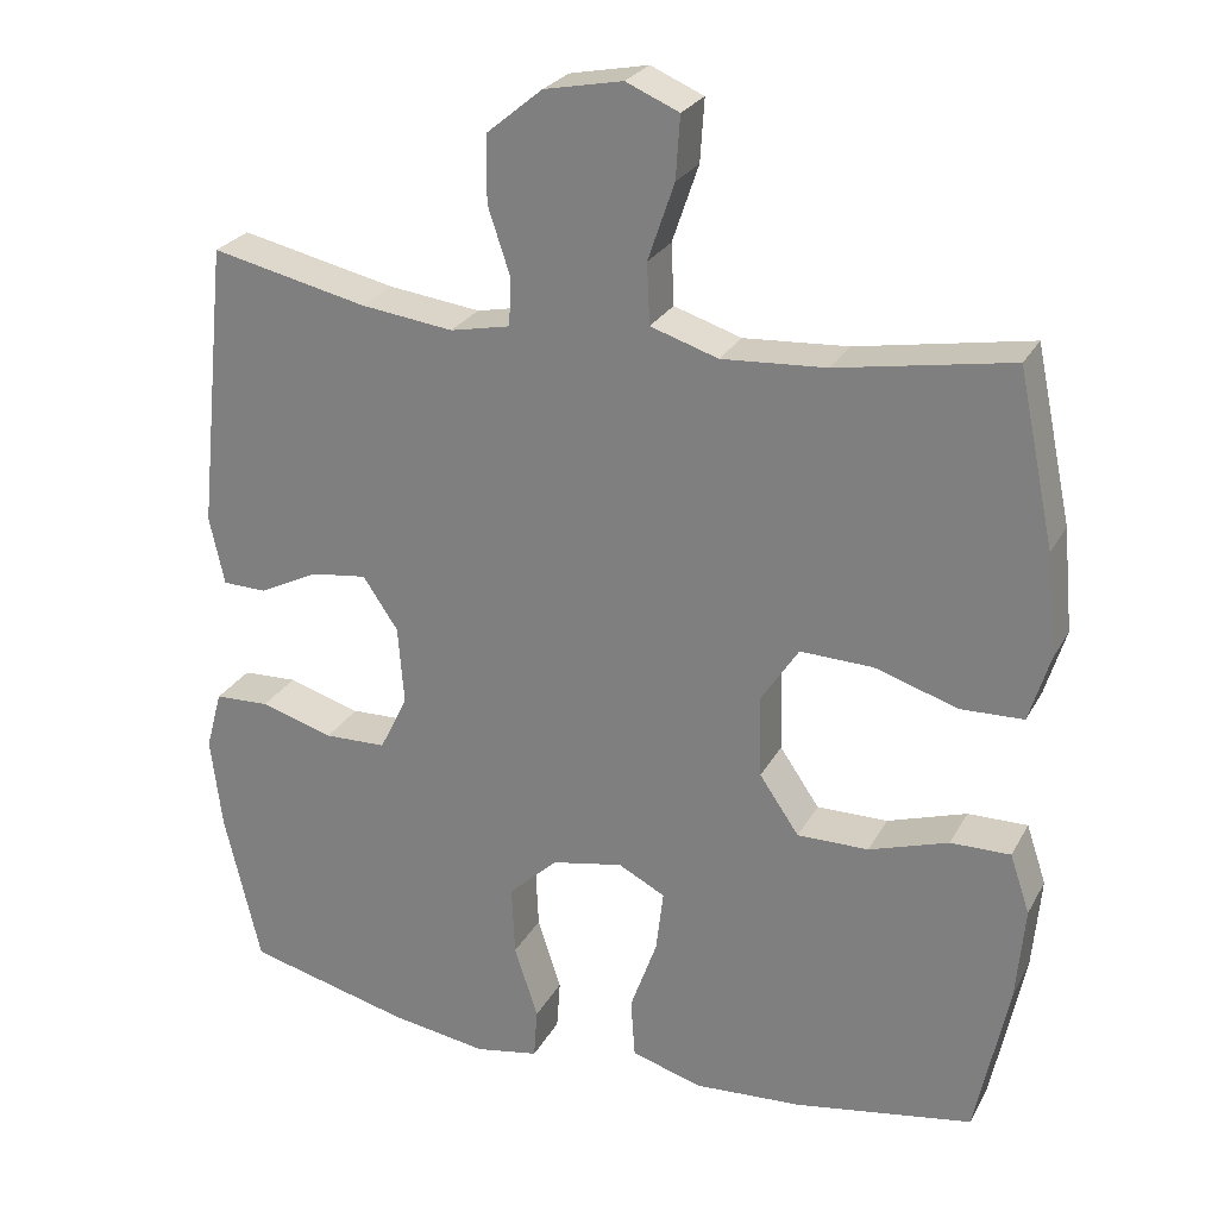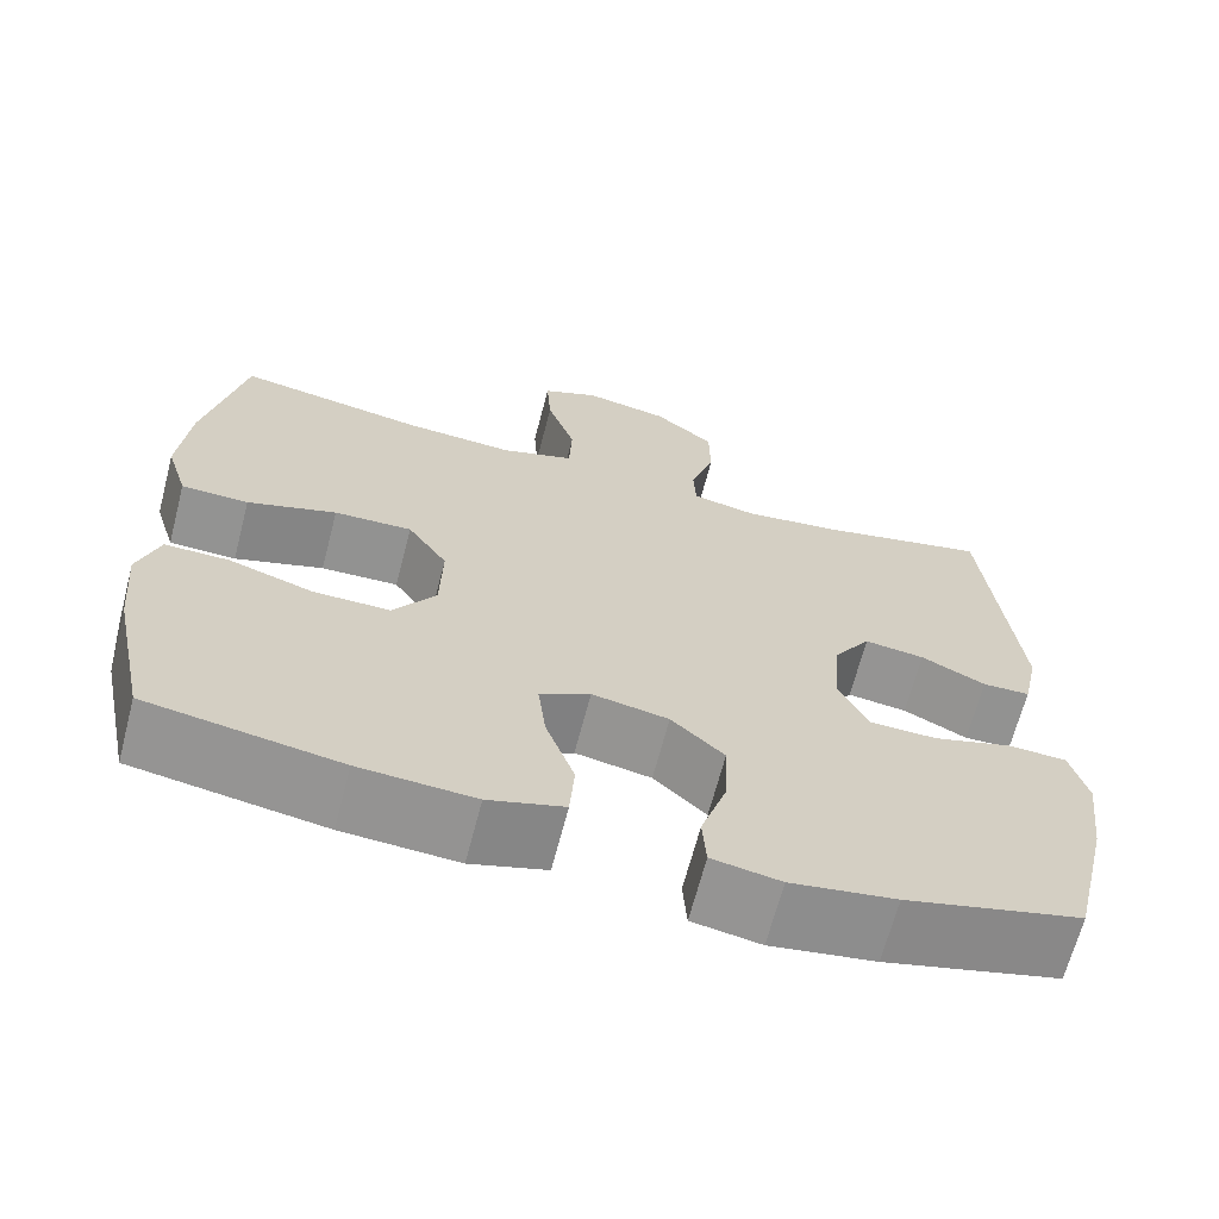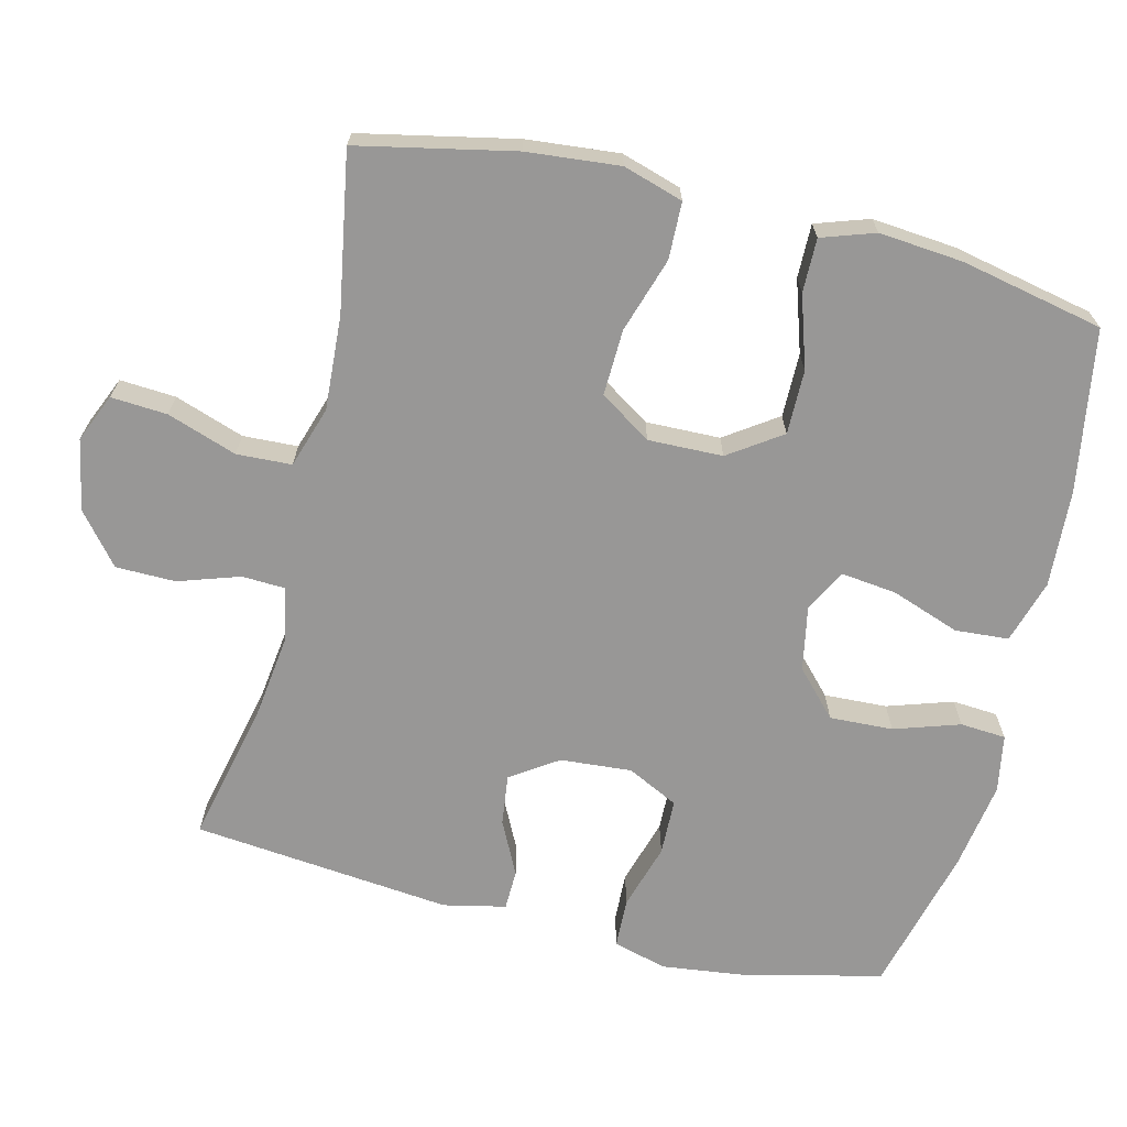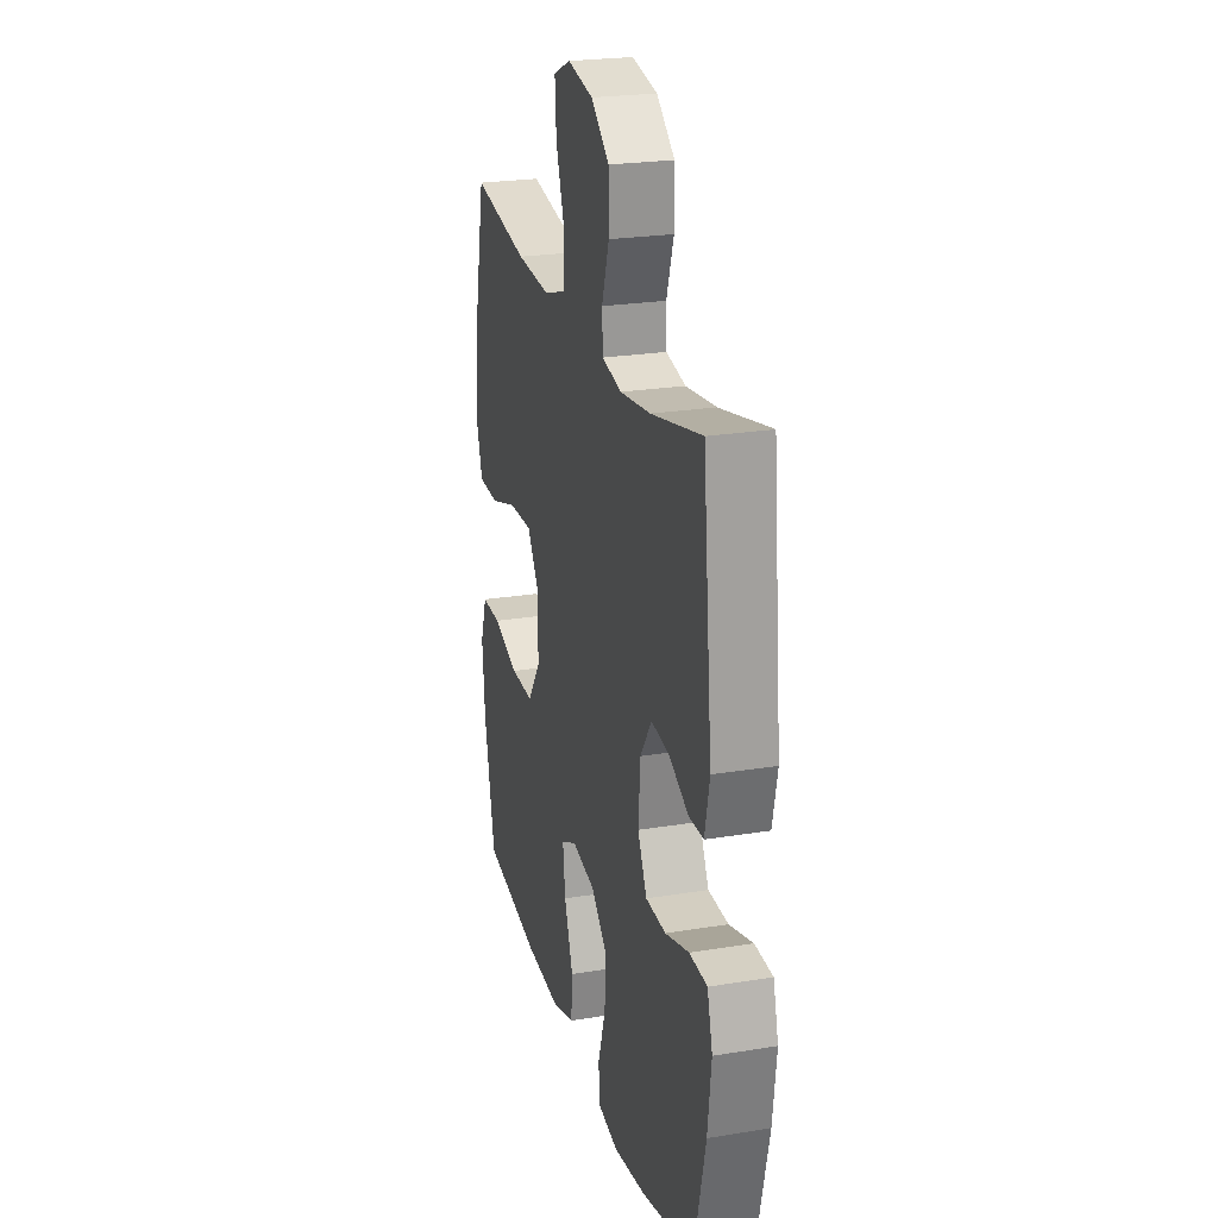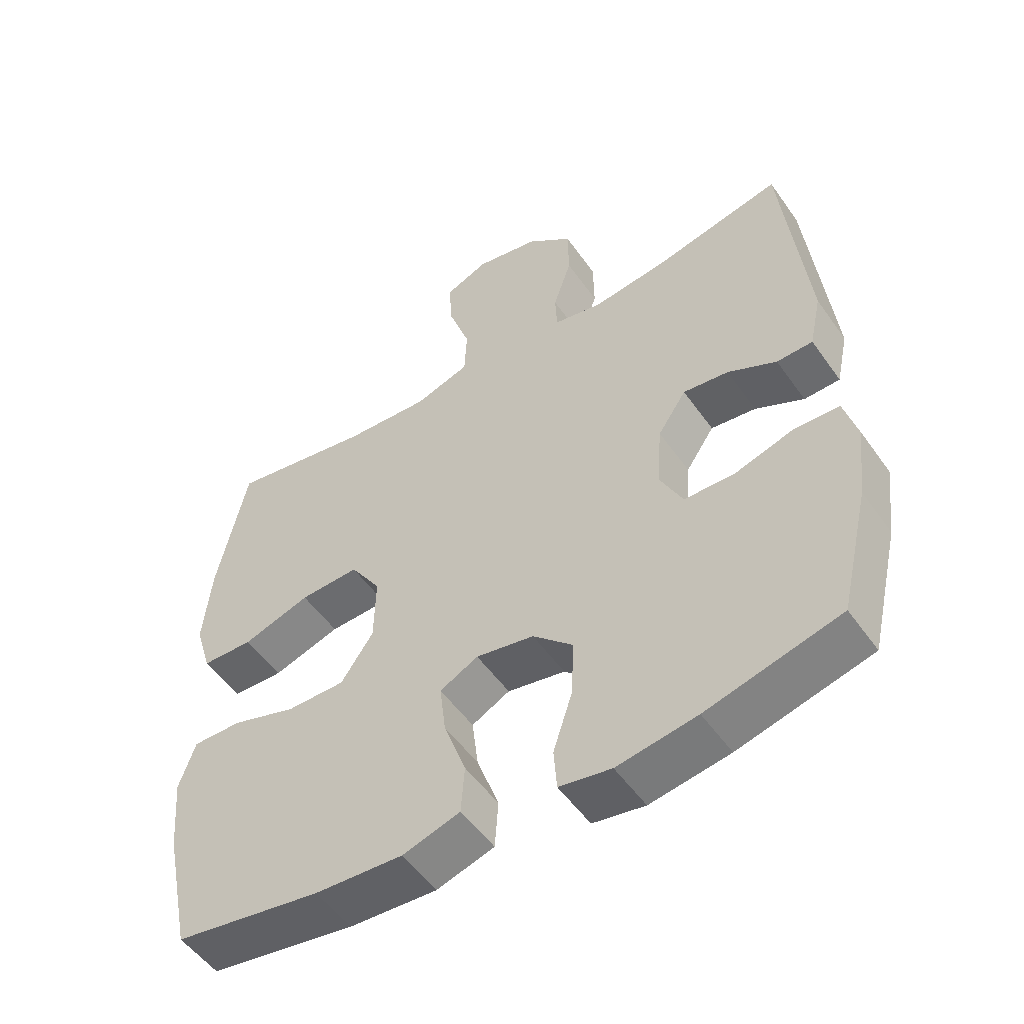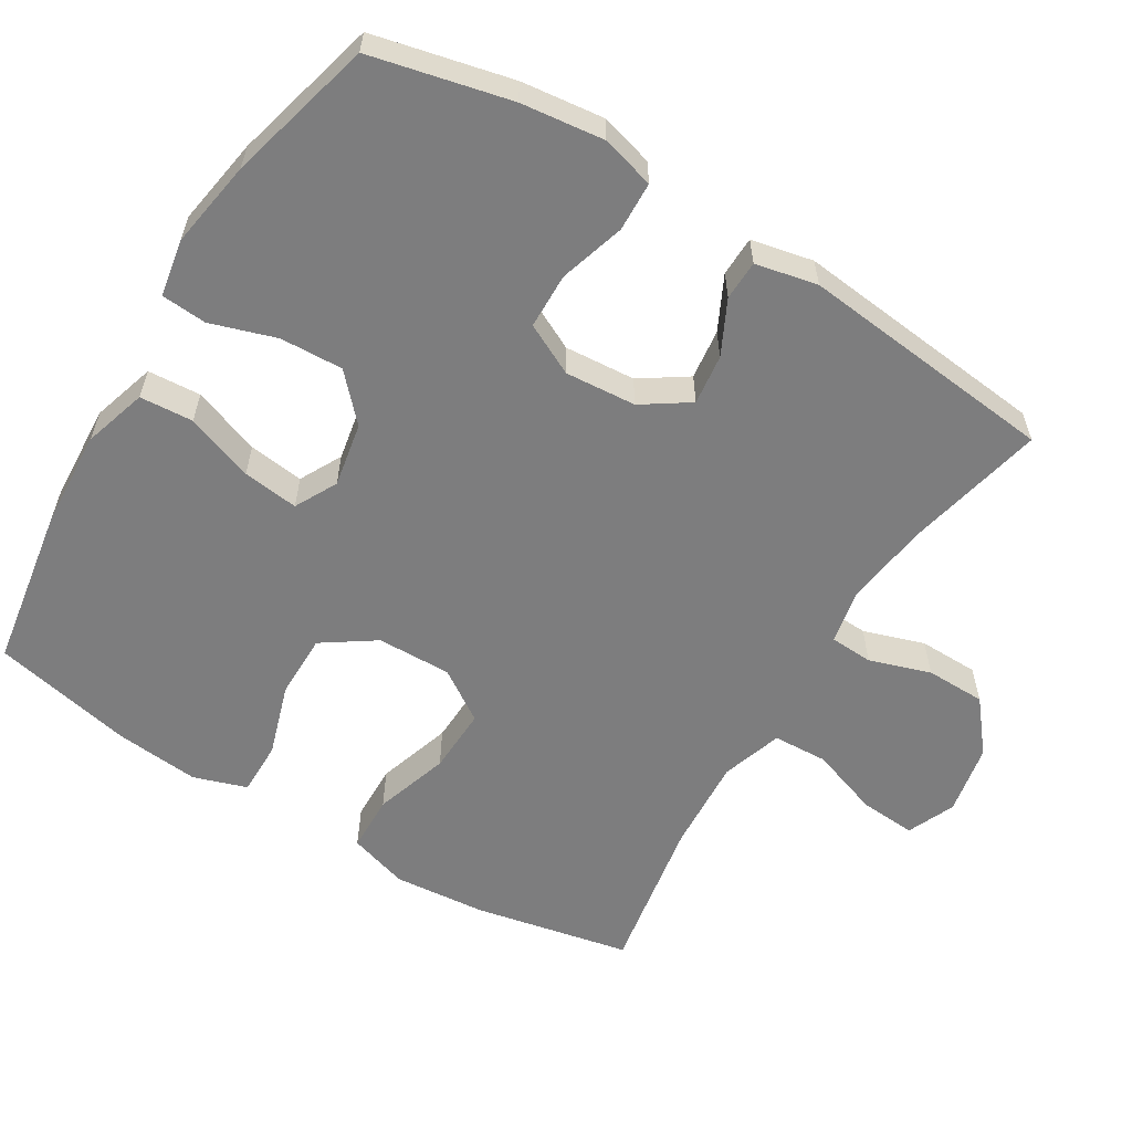
<metadata>
{"format":"obj","ext":"obj","renderer":"f3d","projection":"perspective","resolution":1024,"background":"white","views":[{"elev":25.6,"azim":22.8,"up":"+Z"},{"elev":-66.5,"azim":165.4,"up":"+Z"},{"elev":-68.3,"azim":76.2,"up":"+Y"},{"elev":23.8,"azim":-105.3,"up":"+Z"},{"elev":-52.5,"azim":-145.7,"up":"+Z"},{"elev":-59.1,"azim":-121.5,"up":"+Y"}]}
</metadata>
<code>
o path5076
v -0.2934 0.0375 -0.5733
v -0.1706 0.0375 -0.5928
v -0.09035 0.0375 -0.5785
v -0.08581 0.0375 -0.5148
v -0.1156 0.0375 -0.4232
v -0.1196 0.0375 -0.335
v -0.05758 0.0375 -0.277
v 0.03205 0.0375 -0.26
v 0.09111 0.0375 -0.2908
v 0.08181 0.0375 -0.3689
v 0.04784 0.0375 -0.464
v 0.05329 0.0375 -0.5387
v 0.1421 0.0375 -0.5655
v 0.2774 0.0375 -0.5576
v 0.5033 0.0375 -0.5207
v 0.5448 0.0375 -0.3225
v 0.5554 0.0375 -0.2049
v 0.5304 0.0375 -0.1305
v 0.4553 0.0375 -0.1313
v 0.3553 0.0375 -0.1634
v 0.2656 0.0375 -0.1639
v 0.2157 0.0375 -0.09087
v 0.2132 0.0375 0.01315
v 0.2602 0.0375 0.08457
v 0.3518 0.0375 0.0814
v 0.4564 0.0375 0.04796
v 0.5355 0.0375 0.05019
v 0.5612 0.0375 0.1338
v 0.5489 0.0375 0.2635
v 0.5033 0.0375 0.481
v 0.2837 0.0375 0.4429
v 0.1525 0.0375 0.4347
v 0.0673 0.0375 0.4622
v 0.06372 0.0375 0.5389
v 0.09696 0.0375 0.636
v 0.1021 0.0375 0.7144
v 0.03535 0.0375 0.7432
v -0.06357 0.0375 0.7238
v -0.1338 0.0375 0.666
v -0.1348 0.0375 0.5824
v -0.1065 0.0375 0.4971
v -0.1093 0.0375 0.4373
v -0.1851 0.0375 0.4219
v -0.3022 0.0375 0.437
v -0.4986 0.0375 0.481
v -0.5356 0.0375 0.1198
v -0.5168 0.0375 0.03313
v -0.4612 0.0375 0.03165
v -0.386 0.0375 0.06893
v -0.3157 0.0375 0.07772
v -0.2717 0.0375 0.01228
v -0.2639 0.0375 -0.08707
v -0.2992 0.0375 -0.1585
v -0.3773 0.0375 -0.1605
v -0.4691 0.0375 -0.1329
v -0.5383 0.0375 -0.1356
v -0.5586 0.0375 -0.2105
v -0.5443 0.0375 -0.3264
v -0.4986 0.0375 -0.5207
v -0.2934 -0.0375 -0.5733
v -0.1706 -0.0375 -0.5928
v -0.09035 -0.0375 -0.5785
v -0.08581 -0.0375 -0.5148
v -0.1156 -0.0375 -0.4232
v -0.1196 -0.0375 -0.335
v -0.05758 -0.0375 -0.277
v 0.03205 -0.0375 -0.26
v 0.09111 -0.0375 -0.2908
v 0.08181 -0.0375 -0.3689
v 0.04784 -0.0375 -0.464
v 0.05329 -0.0375 -0.5387
v 0.1421 -0.0375 -0.5655
v 0.2774 -0.0375 -0.5576
v 0.5033 -0.0375 -0.5207
v 0.5448 -0.0375 -0.3225
v 0.5554 -0.0375 -0.2049
v 0.5304 -0.0375 -0.1305
v 0.4553 -0.0375 -0.1313
v 0.3553 -0.0375 -0.1634
v 0.2656 -0.0375 -0.1639
v 0.2157 -0.0375 -0.09087
v 0.2132 -0.0375 0.01315
v 0.2602 -0.0375 0.08457
v 0.3518 -0.0375 0.0814
v 0.4564 -0.0375 0.04796
v 0.5355 -0.0375 0.05019
v 0.5612 -0.0375 0.1338
v 0.5489 -0.0375 0.2635
v 0.5033 -0.0375 0.481
v 0.2837 -0.0375 0.4429
v 0.1525 -0.0375 0.4347
v 0.0673 -0.0375 0.4622
v 0.06372 -0.0375 0.5389
v 0.09696 -0.0375 0.636
v 0.1021 -0.0375 0.7144
v 0.03535 -0.0375 0.7432
v -0.06357 -0.0375 0.7238
v -0.1338 -0.0375 0.666
v -0.1348 -0.0375 0.5824
v -0.1065 -0.0375 0.4971
v -0.1093 -0.0375 0.4373
v -0.1851 -0.0375 0.4219
v -0.3022 -0.0375 0.437
v -0.4986 -0.0375 0.481
v -0.5356 -0.0375 0.1198
v -0.5168 -0.0375 0.03313
v -0.4612 -0.0375 0.03165
v -0.386 -0.0375 0.06893
v -0.3157 -0.0375 0.07772
v -0.2717 -0.0375 0.01228
v -0.2639 -0.0375 -0.08707
v -0.2992 -0.0375 -0.1585
v -0.3773 -0.0375 -0.1605
v -0.4691 -0.0375 -0.1329
v -0.5383 -0.0375 -0.1356
v -0.5586 -0.0375 -0.2105
v -0.5443 -0.0375 -0.3264
v -0.4986 -0.0375 -0.5207
v -0.2934 0.0375 -0.5733
v -0.1706 0.0375 -0.5928
v -0.09035 0.0375 -0.5785
v -0.09035 0.0375 -0.5785
v -0.08581 0.0375 -0.5148
v 0.05329 0.0375 -0.5387
v 0.05329 0.0375 -0.5387
v 0.1421 0.0375 -0.5655
v 0.2774 0.0375 -0.5576
v 0.04784 0.0375 -0.464
v -0.4986 0.0375 -0.5207
v -0.4986 0.0375 -0.5207
v 0.5033 0.0375 -0.5207
v 0.5033 0.0375 -0.5207
v -0.1156 0.0375 -0.4232
v 0.08181 0.0375 -0.3689
v -0.5443 0.0375 -0.3264
v 0.5448 0.0375 -0.3225
v -0.1196 0.0375 -0.335
v 0.09111 0.0375 -0.2908
v 0.09111 0.0375 -0.2908
v -0.05758 0.0375 -0.277
v -0.5586 0.0375 -0.2105
v 0.5554 0.0375 -0.2049
v 0.03205 0.0375 -0.26
v -0.5383 0.0375 -0.1356
v -0.5383 0.0375 -0.1356
v 0.3553 0.0375 -0.1634
v 0.2656 0.0375 -0.1639
v 0.5304 0.0375 -0.1305
v 0.5304 0.0375 -0.1305
v -0.2992 0.0375 -0.1585
v -0.2992 0.0375 -0.1585
v -0.3773 0.0375 -0.1605
v 0.2157 0.0375 -0.09087
v 0.4553 0.0375 -0.1313
v -0.4691 0.0375 -0.1329
v -0.2639 0.0375 -0.08707
v 0.2132 0.0375 0.01315
v -0.2717 0.0375 0.01228
v -0.3157 0.0375 0.07772
v -0.3157 0.0375 0.07772
v 0.2602 0.0375 0.08457
v -0.5168 0.0375 0.03313
v -0.5168 0.0375 0.03313
v -0.4612 0.0375 0.03165
v -0.386 0.0375 0.06893
v -0.5356 0.0375 0.1198
v 0.3518 0.0375 0.0814
v 0.4564 0.0375 0.04796
v 0.5355 0.0375 0.05019
v 0.5355 0.0375 0.05019
v 0.5612 0.0375 0.1338
v 0.5489 0.0375 0.2635
v -0.4986 0.0375 0.481
v -0.4986 0.0375 0.481
v -0.1851 0.0375 0.4219
v -0.3022 0.0375 0.437
v -0.1093 0.0375 0.4373
v -0.1093 0.0375 0.4373
v 0.1525 0.0375 0.4347
v 0.0673 0.0375 0.4622
v 0.0673 0.0375 0.4622
v 0.2837 0.0375 0.4429
v -0.1065 0.0375 0.4971
v 0.5033 0.0375 0.481
v 0.5033 0.0375 0.481
v 0.06372 0.0375 0.5389
v -0.1348 0.0375 0.5824
v 0.09696 0.0375 0.636
v -0.1338 0.0375 0.666
v 0.1021 0.0375 0.7144
v 0.1021 0.0375 0.7144
v -0.06357 0.0375 0.7238
v 0.03535 0.0375 0.7432
v -0.2934 -0.0375 -0.5733
v -0.1706 -0.0375 -0.5928
v -0.09035 -0.0375 -0.5785
v -0.09035 -0.0375 -0.5785
v -0.08581 -0.0375 -0.5148
v 0.05329 -0.0375 -0.5387
v 0.05329 -0.0375 -0.5387
v 0.1421 -0.0375 -0.5655
v 0.2774 -0.0375 -0.5576
v 0.04784 -0.0375 -0.464
v -0.4986 -0.0375 -0.5207
v -0.4986 -0.0375 -0.5207
v 0.5033 -0.0375 -0.5207
v 0.5033 -0.0375 -0.5207
v -0.1156 -0.0375 -0.4232
v 0.08181 -0.0375 -0.3689
v -0.5443 -0.0375 -0.3264
v 0.5448 -0.0375 -0.3225
v -0.1196 -0.0375 -0.335
v 0.09111 -0.0375 -0.2908
v 0.09111 -0.0375 -0.2908
v -0.05758 -0.0375 -0.277
v -0.5586 -0.0375 -0.2105
v 0.5554 -0.0375 -0.2049
v 0.03205 -0.0375 -0.26
v -0.5383 -0.0375 -0.1356
v -0.5383 -0.0375 -0.1356
v 0.3553 -0.0375 -0.1634
v 0.2656 -0.0375 -0.1639
v 0.5304 -0.0375 -0.1305
v 0.5304 -0.0375 -0.1305
v -0.2992 -0.0375 -0.1585
v -0.2992 -0.0375 -0.1585
v -0.3773 -0.0375 -0.1605
v 0.2157 -0.0375 -0.09087
v 0.4553 -0.0375 -0.1313
v -0.4691 -0.0375 -0.1329
v -0.2639 -0.0375 -0.08707
v 0.2132 -0.0375 0.01315
v -0.2717 -0.0375 0.01228
v -0.3157 -0.0375 0.07772
v -0.3157 -0.0375 0.07772
v 0.2602 -0.0375 0.08457
v -0.5168 -0.0375 0.03313
v -0.5168 -0.0375 0.03313
v -0.4612 -0.0375 0.03165
v -0.386 -0.0375 0.06893
v -0.5356 -0.0375 0.1198
v 0.3518 -0.0375 0.0814
v 0.4564 -0.0375 0.04796
v 0.5355 -0.0375 0.05019
v 0.5355 -0.0375 0.05019
v 0.5612 -0.0375 0.1338
v 0.5489 -0.0375 0.2635
v -0.4986 -0.0375 0.481
v -0.4986 -0.0375 0.481
v -0.1851 -0.0375 0.4219
v -0.3022 -0.0375 0.437
v -0.1093 -0.0375 0.4373
v -0.1093 -0.0375 0.4373
v 0.1525 -0.0375 0.4347
v 0.0673 -0.0375 0.4622
v 0.0673 -0.0375 0.4622
v 0.2837 -0.0375 0.4429
v -0.1065 -0.0375 0.4971
v 0.5033 -0.0375 0.481
v 0.5033 -0.0375 0.481
v 0.06372 -0.0375 0.5389
v -0.1348 -0.0375 0.5824
v 0.09696 -0.0375 0.636
v -0.1338 -0.0375 0.666
v 0.1021 -0.0375 0.7144
v 0.1021 -0.0375 0.7144
v -0.06357 -0.0375 0.7238
v 0.03535 -0.0375 0.7432
f 211 221 202
f 225 227 194
f 232 233 231
f 251 234 250
f 202 209 201
f 262 267 264
f 215 225 212
f 217 229 211
f 232 252 233
f 210 227 216
f 242 257 236
f 232 231 218
f 231 225 215
f 255 258 252
f 234 251 240
f 258 261 262
f 236 252 232
f 194 208 212
f 233 252 234
f 211 202 206
f 244 246 243
f 209 222 213
f 265 268 263
f 263 267 261
f 216 230 219
f 262 261 267
f 222 228 213
f 243 246 242
f 255 252 236
f 240 251 241
f 261 258 255
f 263 268 267
f 257 254 236
f 239 241 237
f 201 209 203
f 208 195 198
f 228 232 218
f 195 208 194
f 259 257 247
f 241 251 248
f 201 203 199
f 202 221 222
f 216 227 230
f 221 211 229
f 229 217 223
f 222 209 202
f 240 241 239
f 213 228 218
f 254 255 236
f 198 195 196
f 194 227 210
f 246 247 242
f 247 257 242
f 212 225 194
f 218 231 215
f 252 250 234
f 194 210 204
f 1 2 61 60
f 2 122 197 61
f 3 4 63 62
f 125 13 72 200
f 13 14 73 72
f 11 12 71 70
f 130 1 60 205
f 14 132 207 73
f 4 5 64 63
f 10 11 70 69
f 58 59 118 117
f 15 16 75 74
f 5 6 65 64
f 139 10 69 214
f 6 7 66 65
f 57 58 117 116
f 16 17 76 75
f 8 9 68 67
f 7 8 67 66
f 145 57 116 220
f 20 21 80 79
f 17 149 224 76
f 151 54 113 226
f 21 22 81 80
f 19 20 79 78
f 18 19 78 77
f 55 56 115 114
f 54 55 114 113
f 52 53 112 111
f 22 23 82 81
f 51 52 111 110
f 160 51 110 235
f 23 24 83 82
f 163 48 107 238
f 48 49 108 107
f 46 47 106 105
f 25 26 85 84
f 26 170 245 85
f 27 28 87 86
f 49 50 109 108
f 24 25 84 83
f 28 29 88 87
f 174 46 105 249
f 43 44 103 102
f 178 43 102 253
f 32 181 256 91
f 31 32 91 90
f 41 42 101 100
f 185 31 90 260
f 29 30 89 88
f 44 45 104 103
f 33 34 93 92
f 40 41 100 99
f 34 35 94 93
f 39 40 99 98
f 35 191 266 94
f 38 39 98 97
f 37 38 97 96
f 36 37 96 95
f 136 127 146
f 150 119 152
f 157 156 158
f 176 175 159
f 127 126 134
f 187 189 192
f 140 137 150
f 142 136 154
f 157 158 177
f 135 141 152
f 167 161 182
f 157 143 156
f 156 140 150
f 180 177 183
f 159 165 176
f 183 187 186
f 161 157 177
f 119 137 133
f 158 159 177
f 136 131 127
f 169 168 171
f 134 138 147
f 190 188 193
f 188 186 192
f 141 144 155
f 187 192 186
f 147 138 153
f 168 167 171
f 180 161 177
f 165 166 176
f 186 180 183
f 188 192 193
f 182 161 179
f 164 162 166
f 126 128 134
f 133 123 120
f 153 143 157
f 120 119 133
f 184 172 182
f 166 173 176
f 126 124 128
f 127 147 146
f 141 155 152
f 146 154 136
f 154 148 142
f 147 127 134
f 165 164 166
f 138 143 153
f 179 161 180
f 123 121 120
f 119 135 152
f 171 167 172
f 172 167 182
f 137 119 150
f 143 140 156
f 177 159 175
f 119 129 135

</code>
